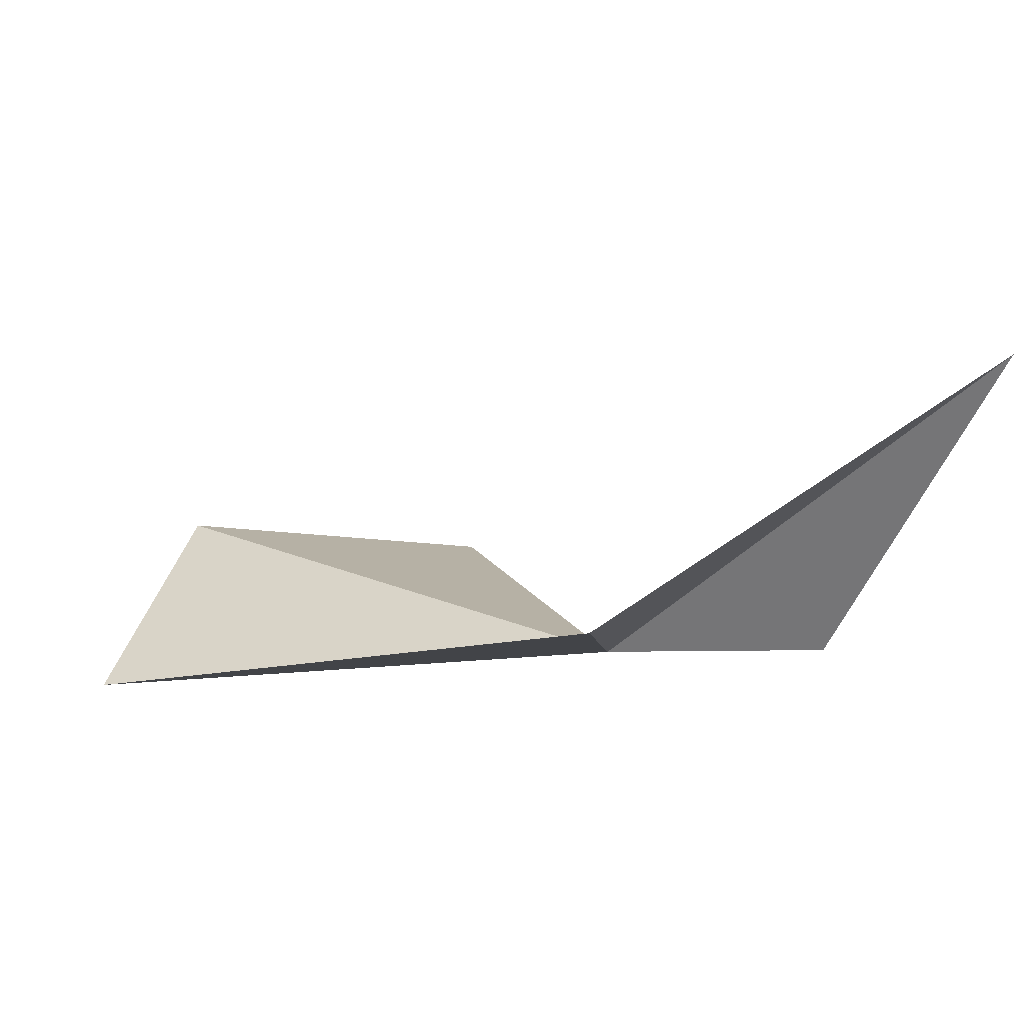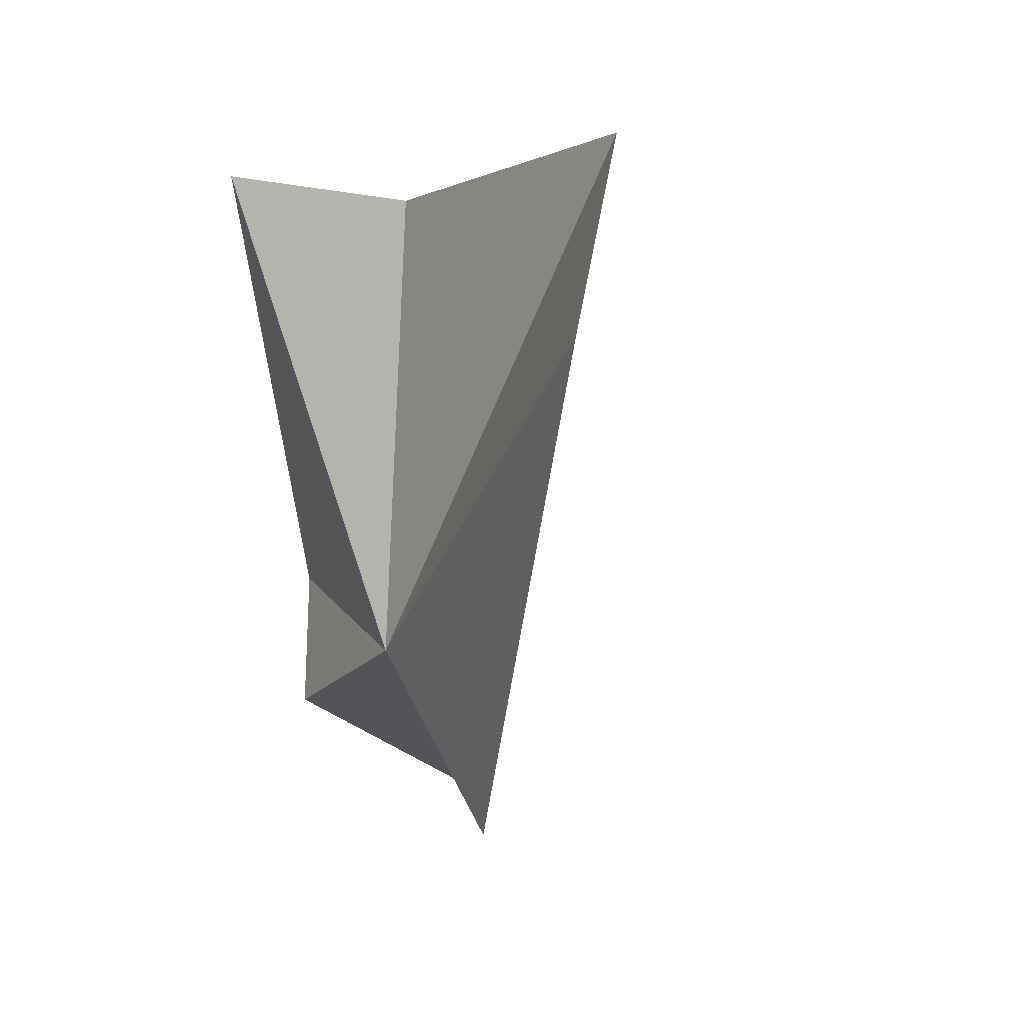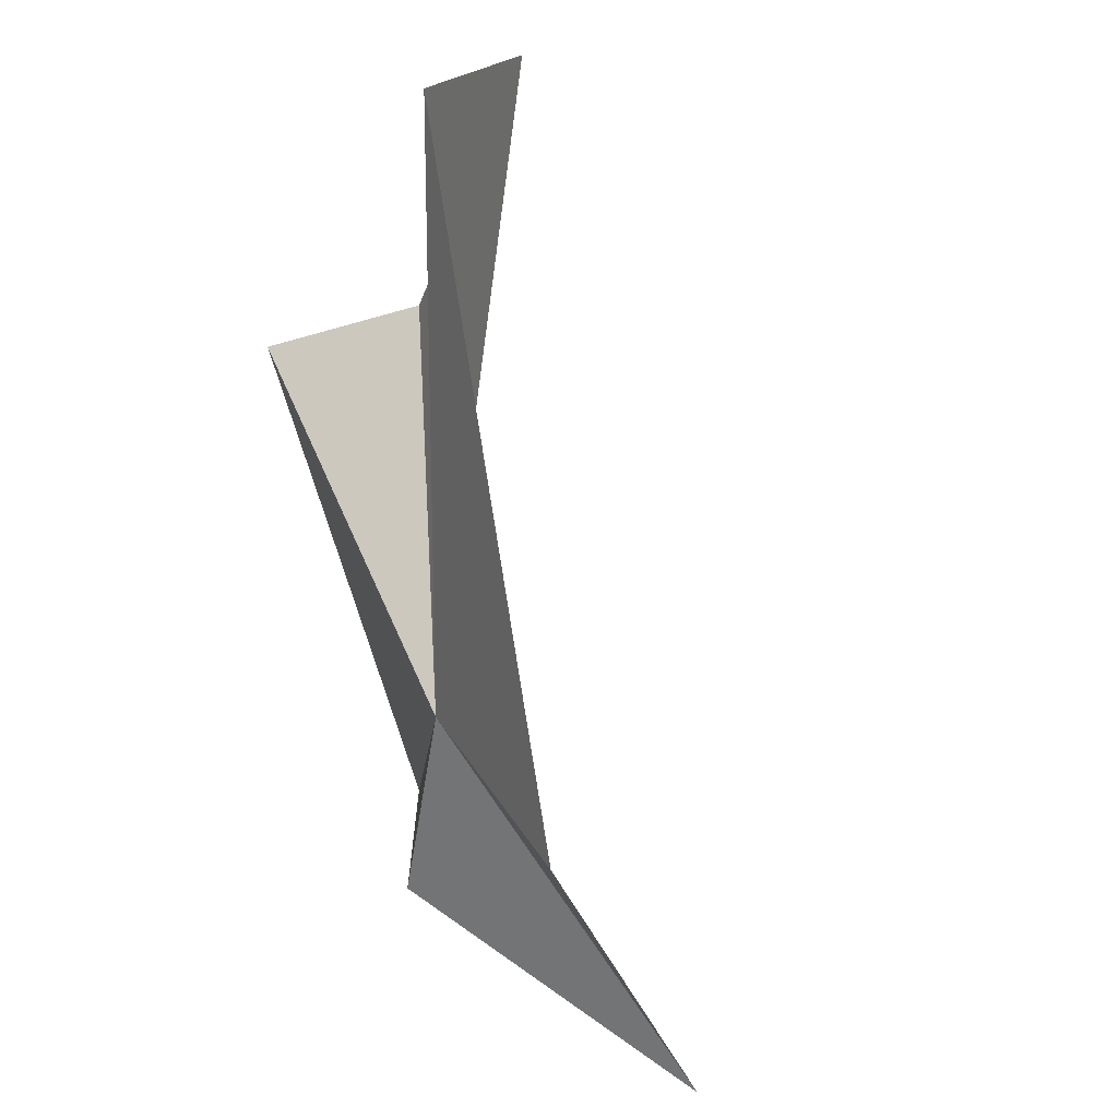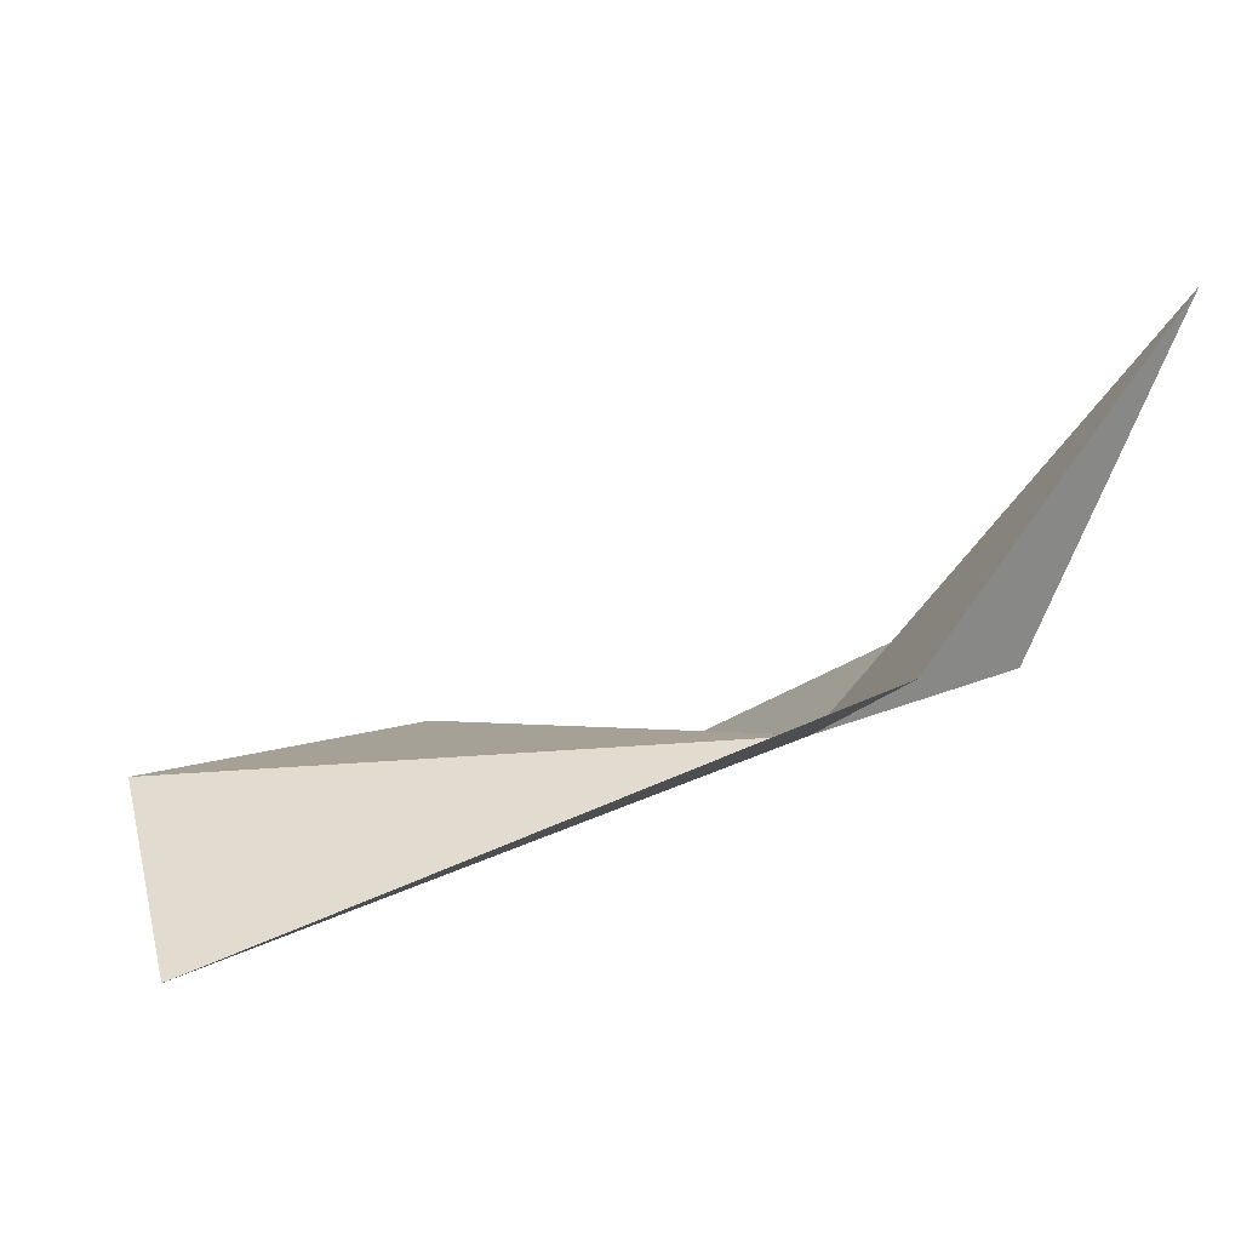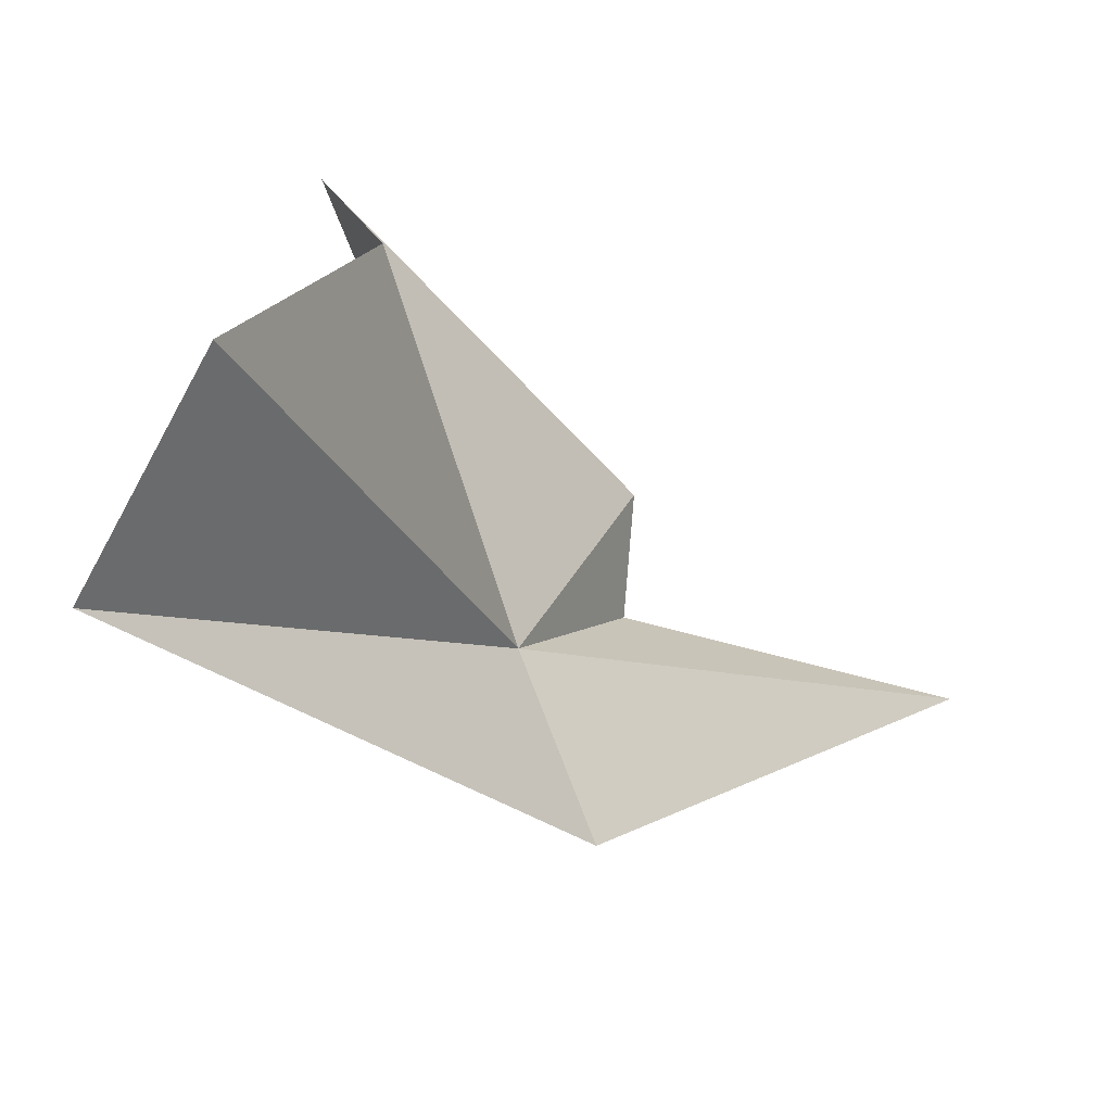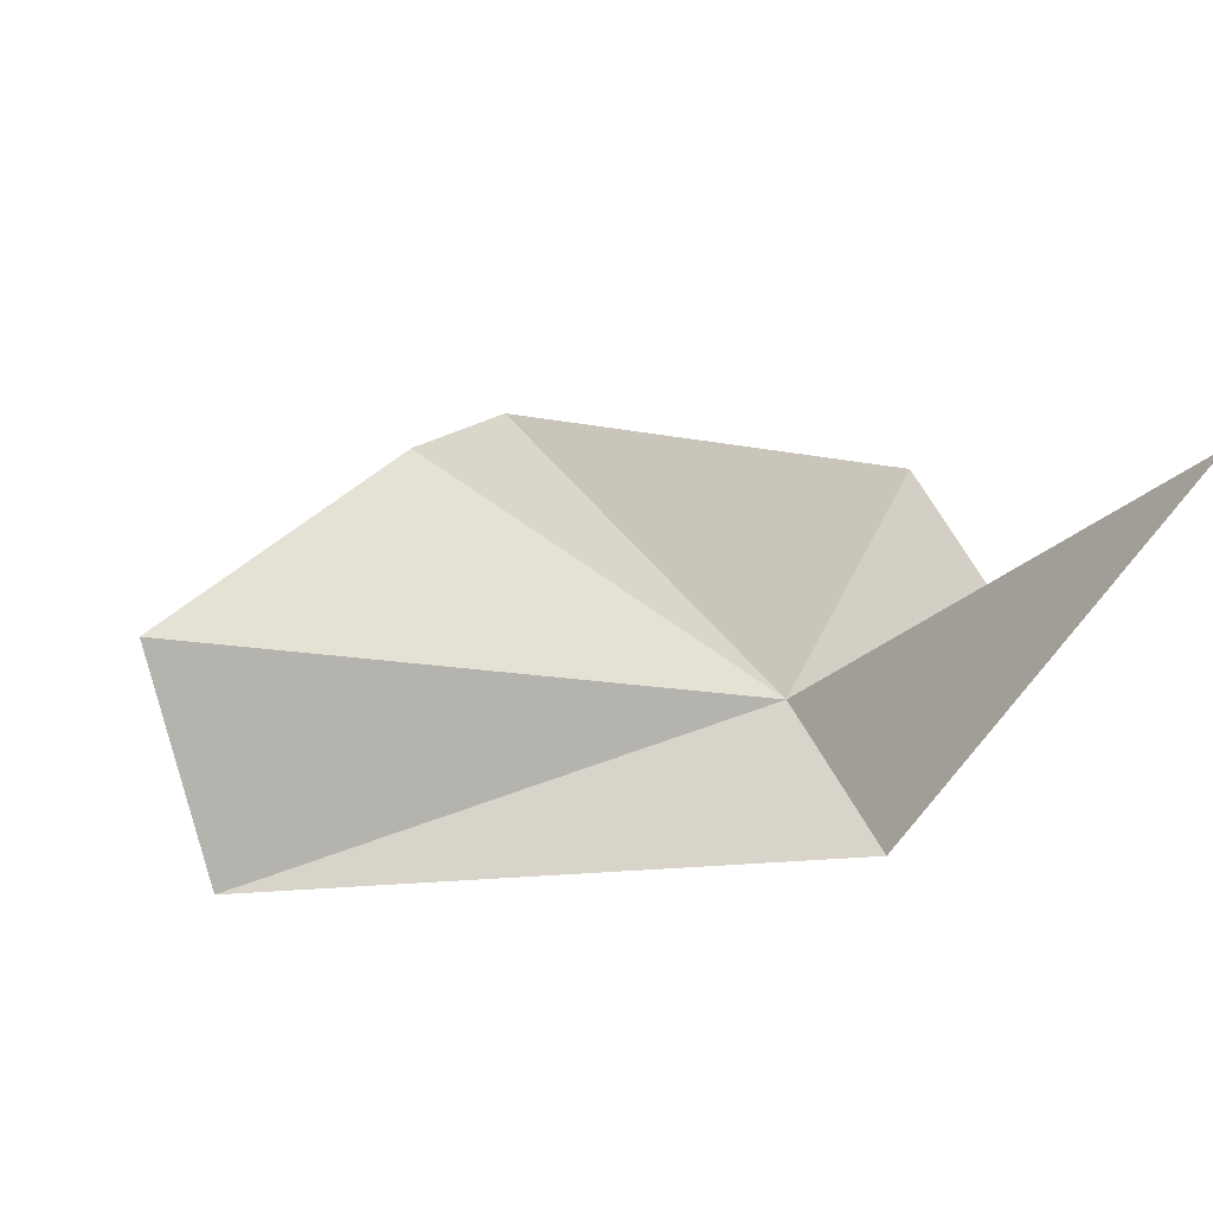
<metadata>
{"format":"obj","ext":"obj","renderer":"f3d","projection":"perspective","resolution":1024,"background":"white","views":[{"elev":-69.0,"azim":174.4,"up":"+Z"},{"elev":-11.6,"azim":52.0,"up":"+Z"},{"elev":-48.3,"azim":71.2,"up":"+Z"},{"elev":14.7,"azim":147.6,"up":"+Y"},{"elev":17.8,"azim":112.7,"up":"+Z"},{"elev":69.3,"azim":146.1,"up":"+Y"}]}
</metadata>
<code>
v -19.34 -24.89 43.35
v -18.73 -23.16 40.14
v -10.33 -27.93 46.56
v -11.51 -26.11 50.41
v -17 -26.2 50.81
v -19.16 -28.41 51.38
v -24.78 -18.46 41.42
v -23.01 -24.15 45.23
v -22.89 -24.29 42.86
f 1 2 3
f 1 3 4
f 1 5 6
f 1 7 2
f 1 4 5
f 1 6 8
f 1 9 7
f 1 8 9

</code>
